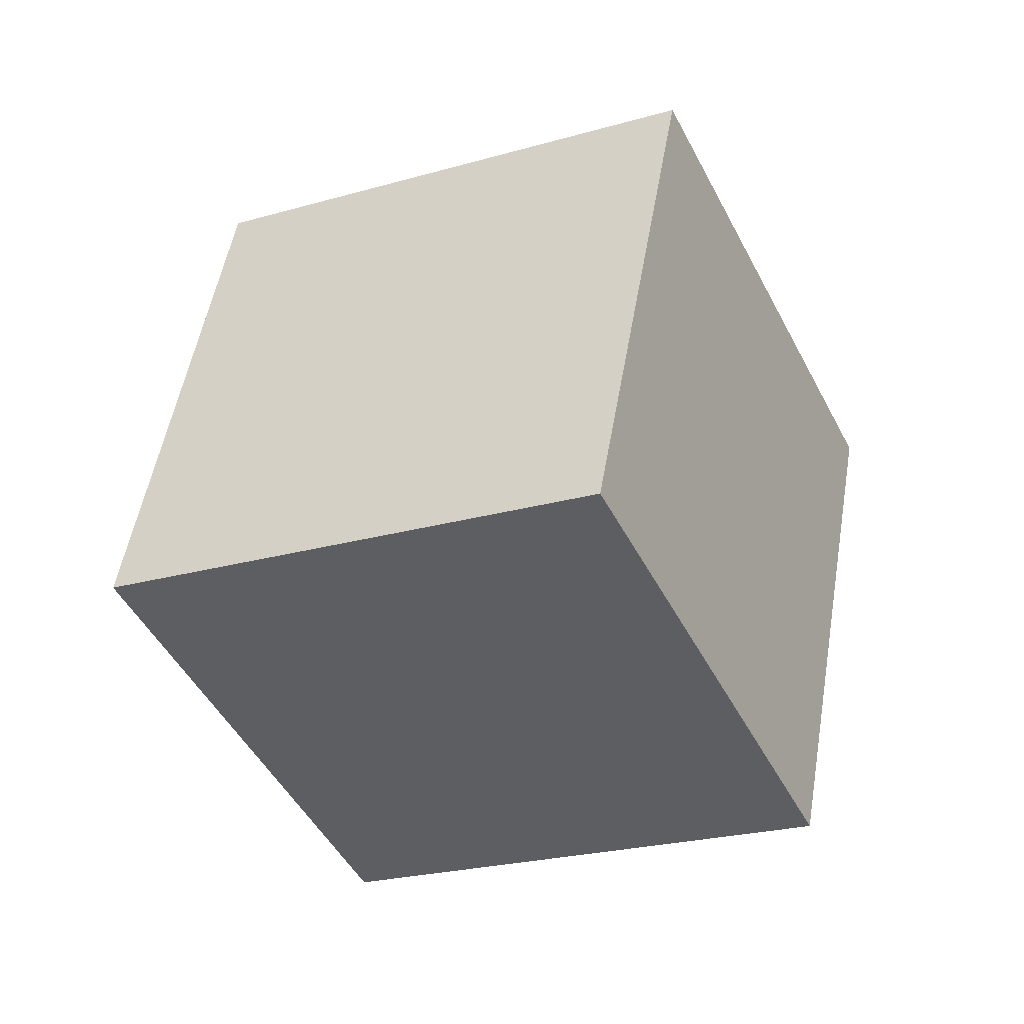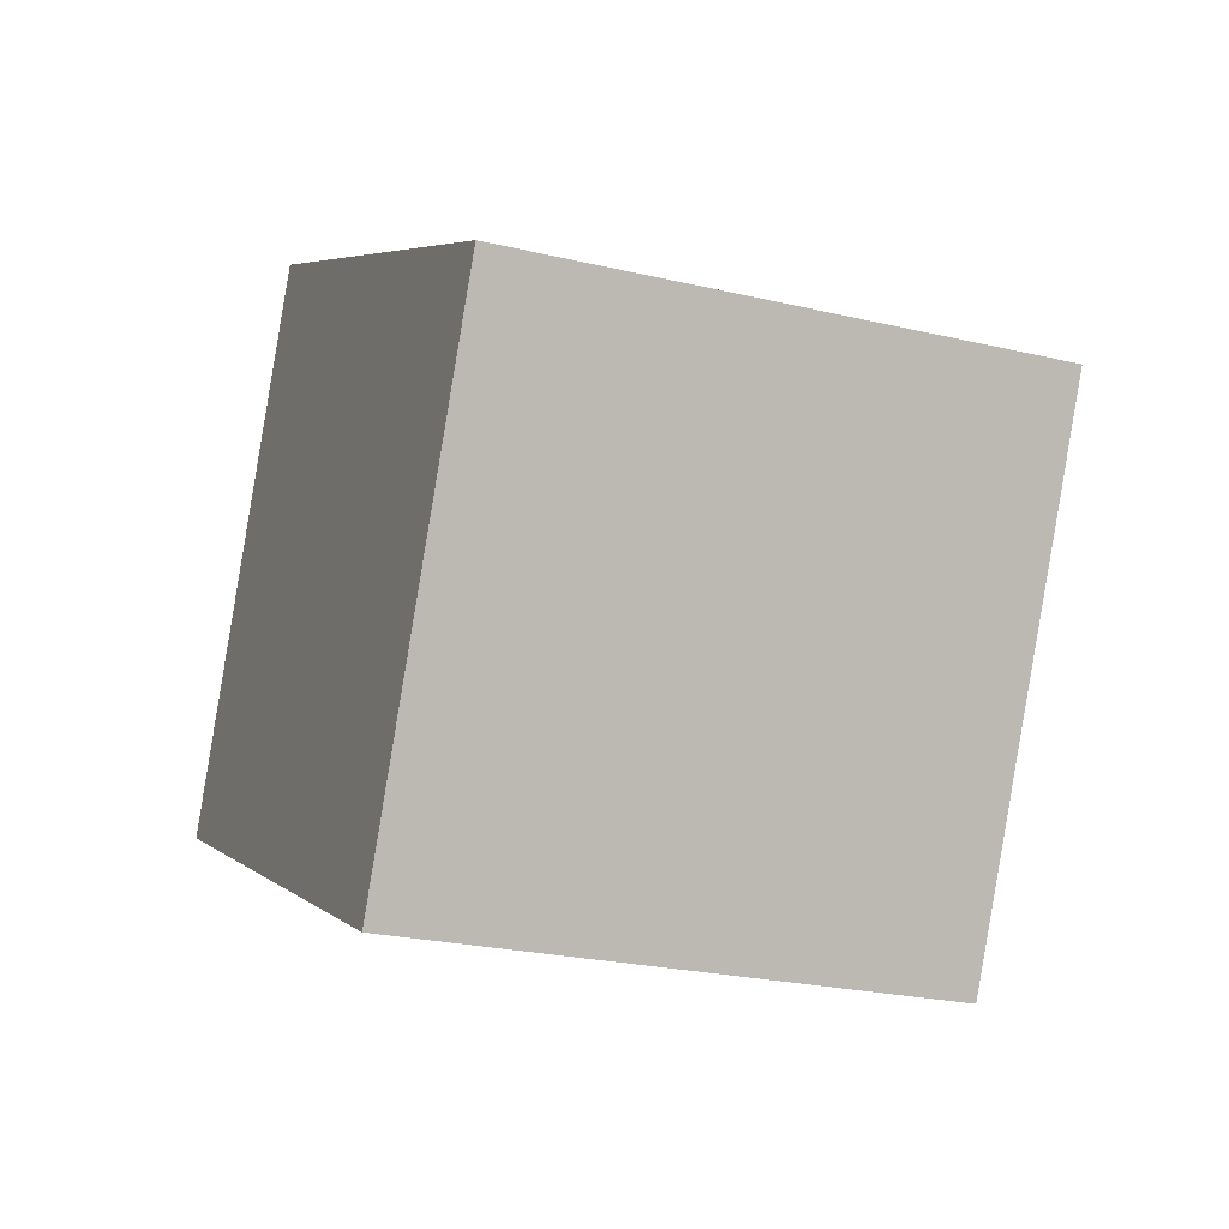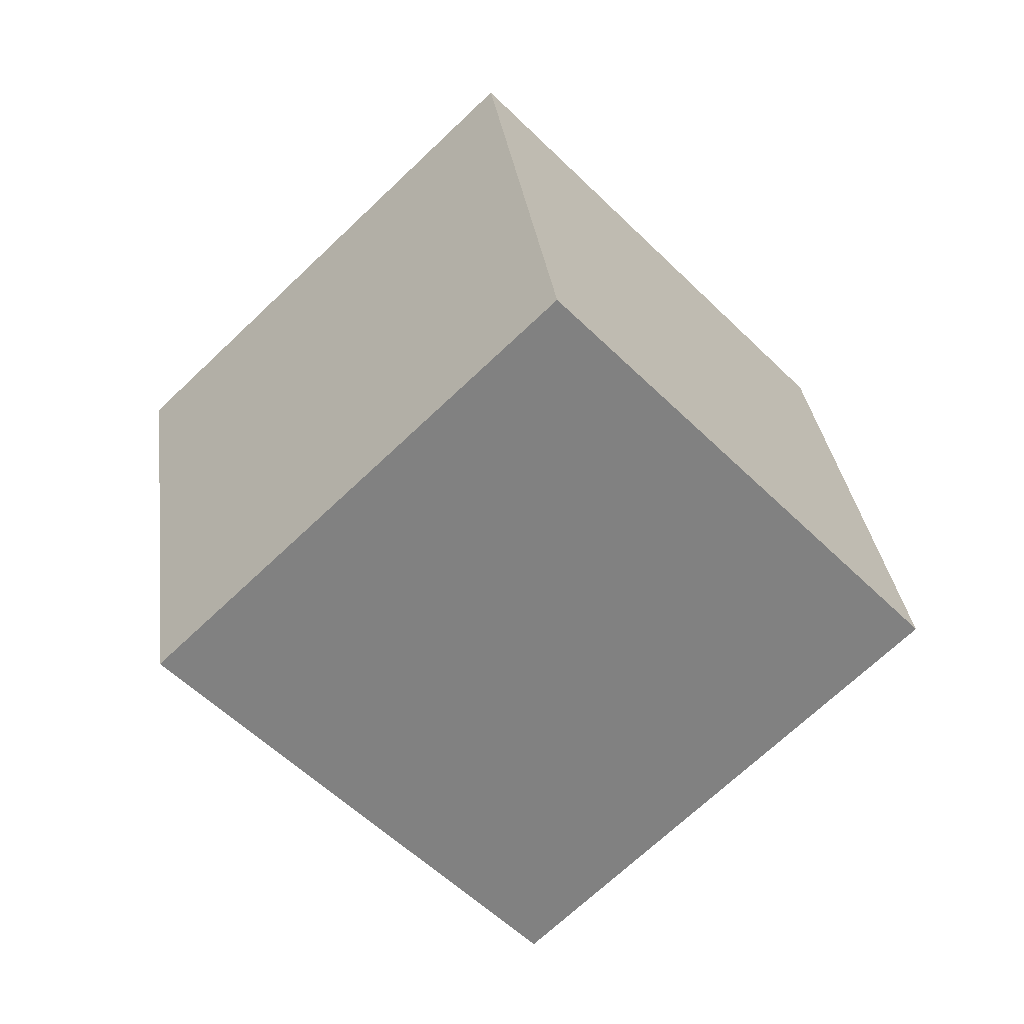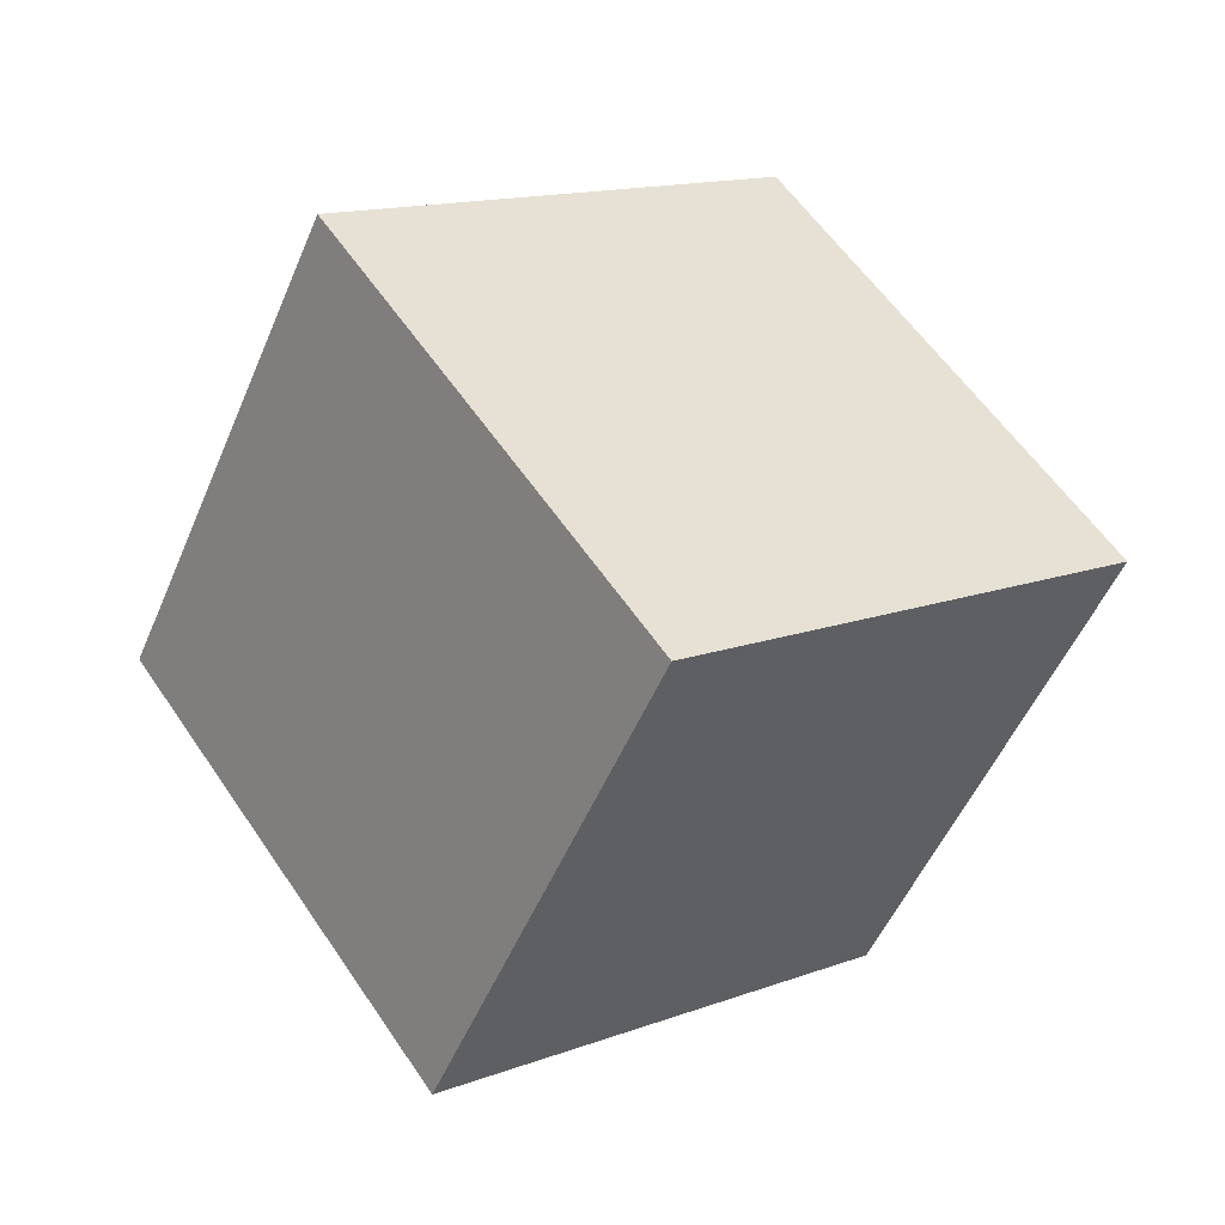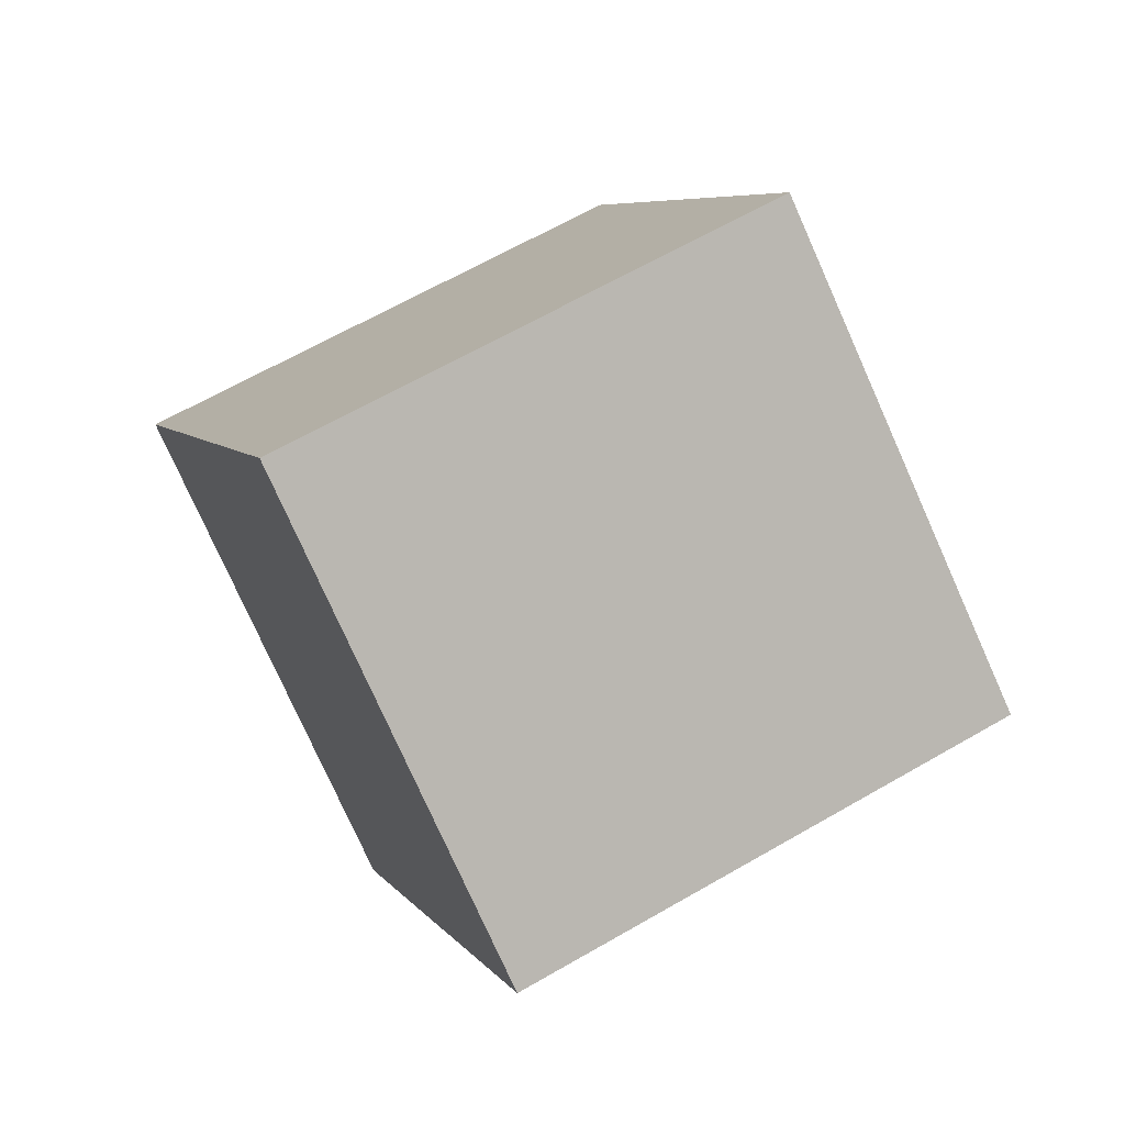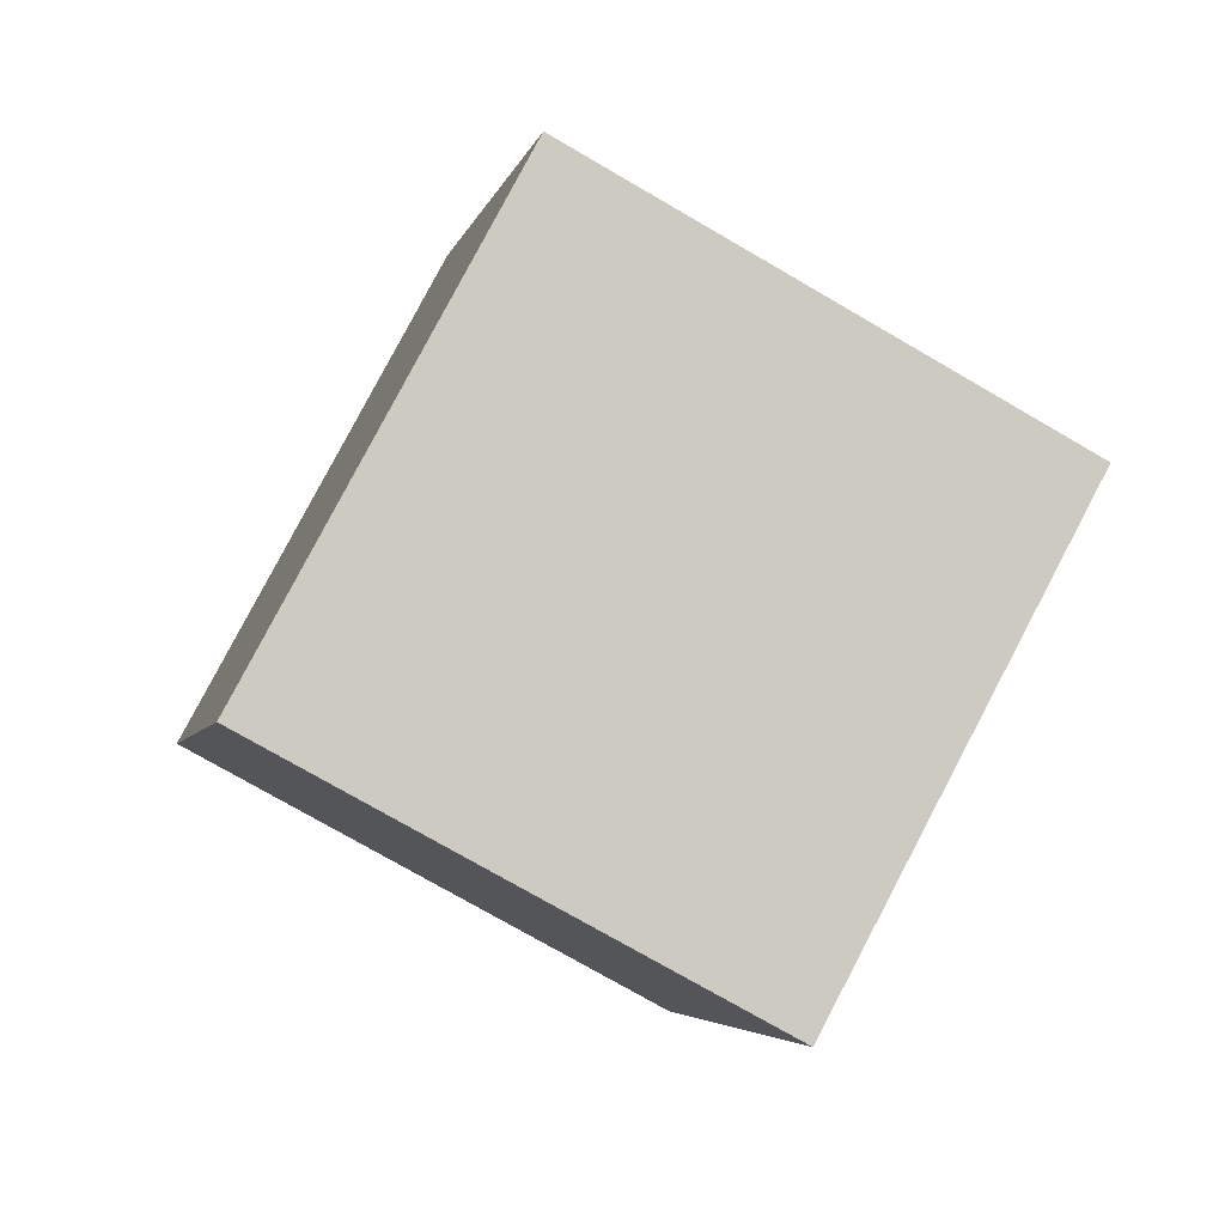
<metadata>
{"format":"obj","ext":"obj","renderer":"f3d","projection":"perspective","resolution":1024,"background":"white","views":[{"elev":22.5,"azim":1.9,"up":"+Y"},{"elev":26.8,"azim":-176.2,"up":"+Z"},{"elev":-27.2,"azim":118.0,"up":"+Y"},{"elev":-29.3,"azim":48.5,"up":"+Y"},{"elev":-55.2,"azim":97.1,"up":"+Y"},{"elev":60.2,"azim":-41.2,"up":"+Z"}]}
</metadata>
<code>
v  -0.0371 -0.5782 -0.3346
v  -0.4539 0.2571 0.0239
v  0.4452 0.5782 0.3213
v  0.8621 -0.2571 -0.0372
v  -0.1703 -1.025 0.5502
v  0.7288 -0.7035 0.8476
v  0.3119 0.1318 1.206
v  -0.5872 -0.1893 0.9088
g Box001
f 1 2 3
f 3 4 1
f 5 6 7
f 7 8 5
f 1 4 6
f 6 5 1
f 4 3 7
f 7 6 4
f 3 2 8
f 8 7 3
f 2 1 5
f 5 8 2

</code>
